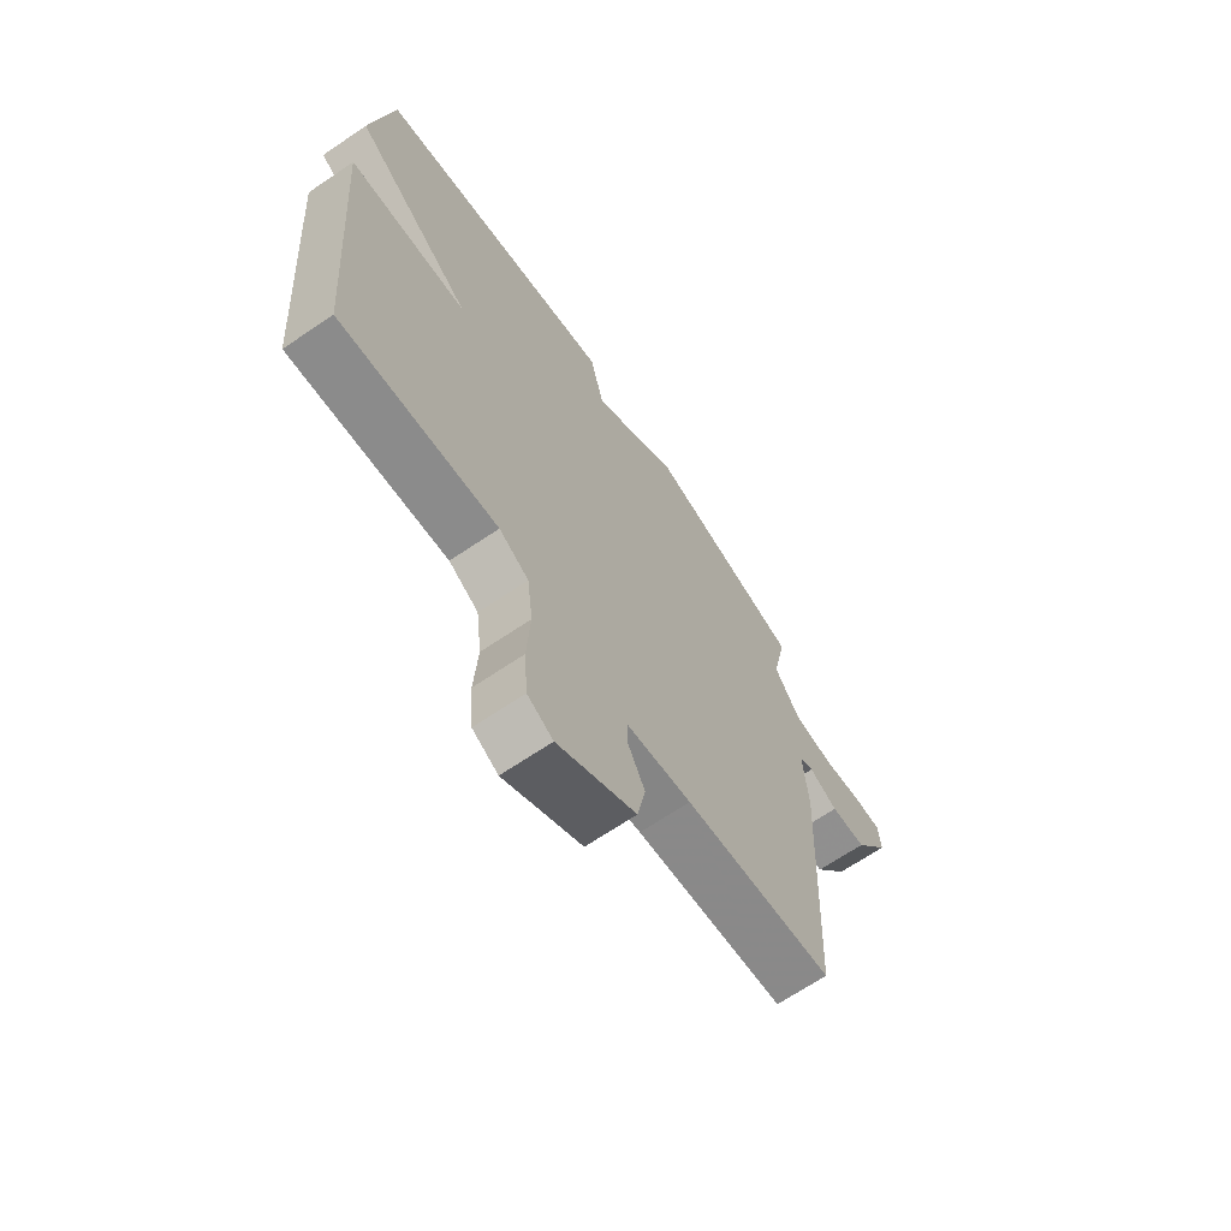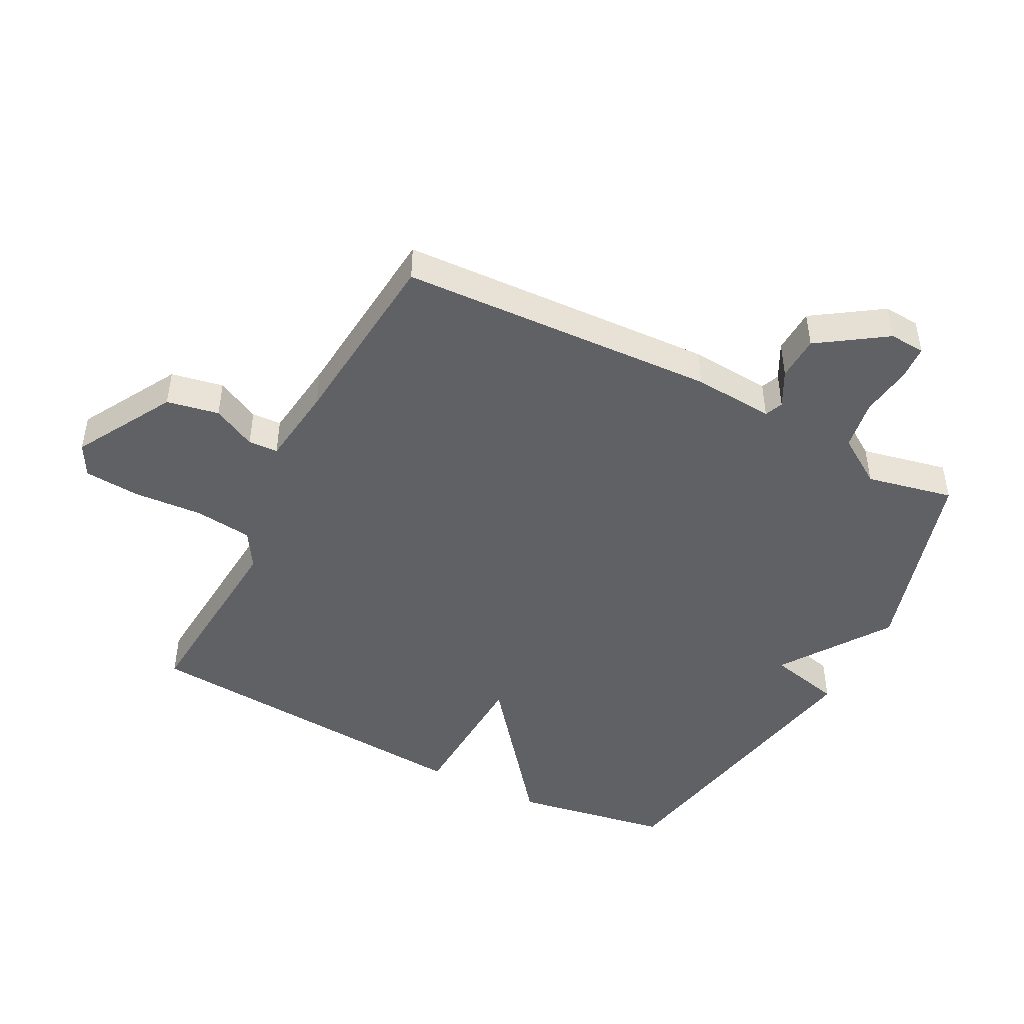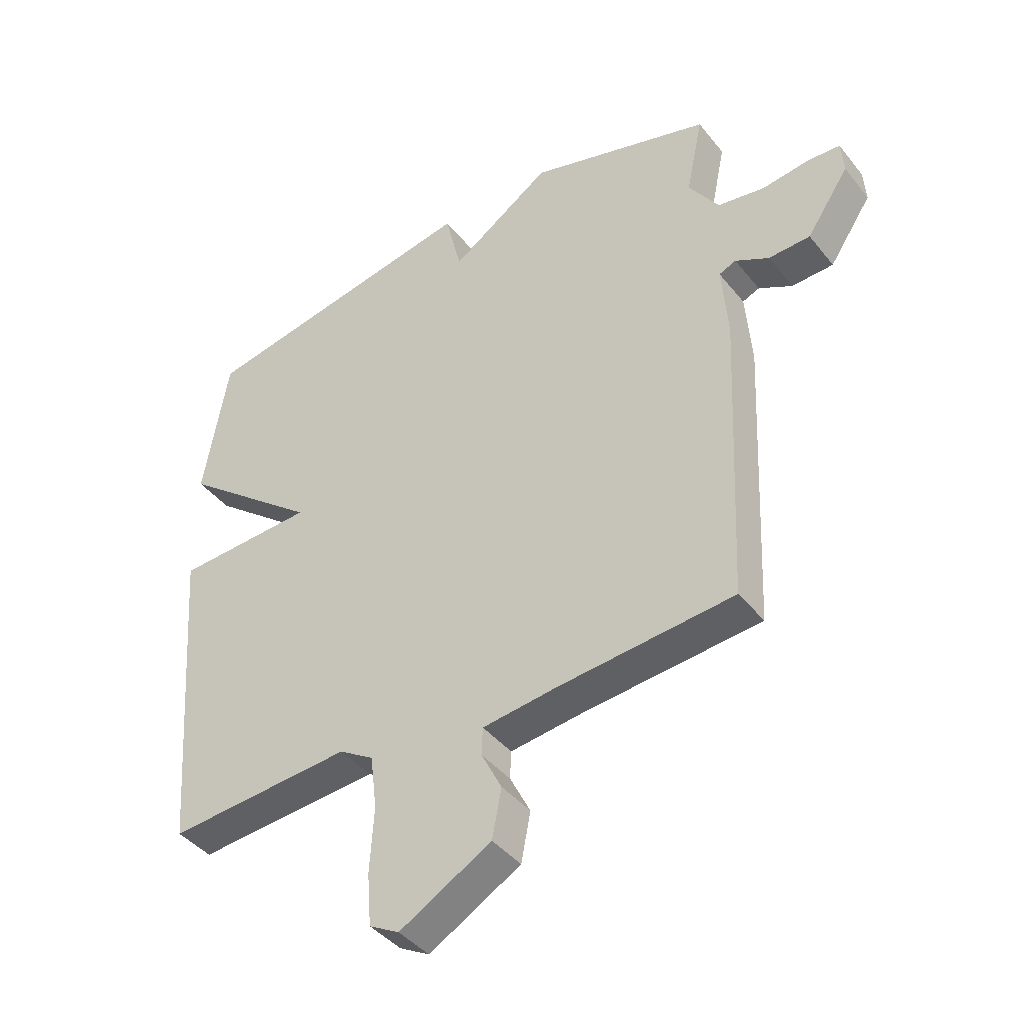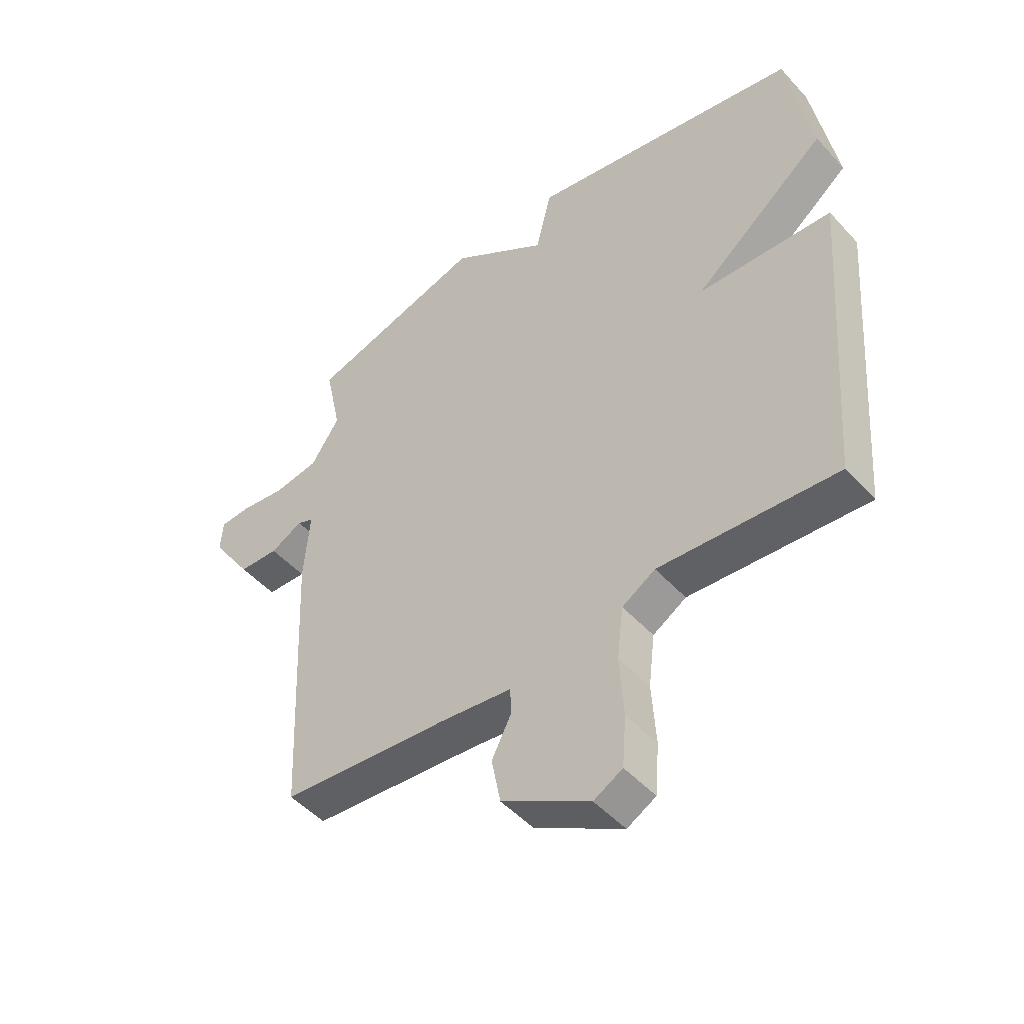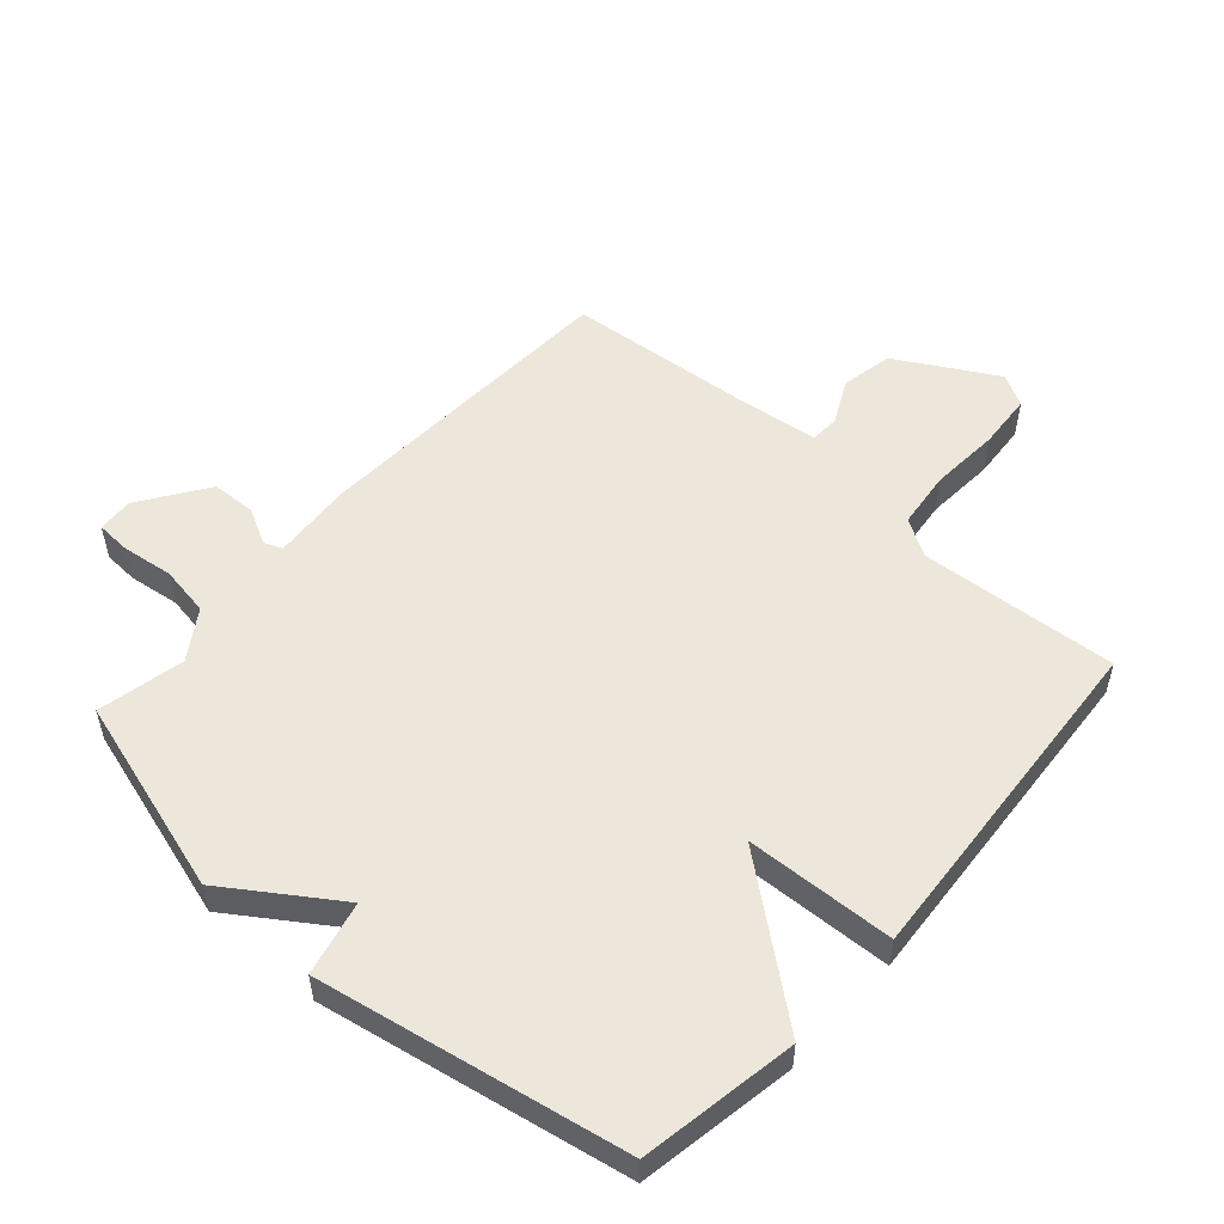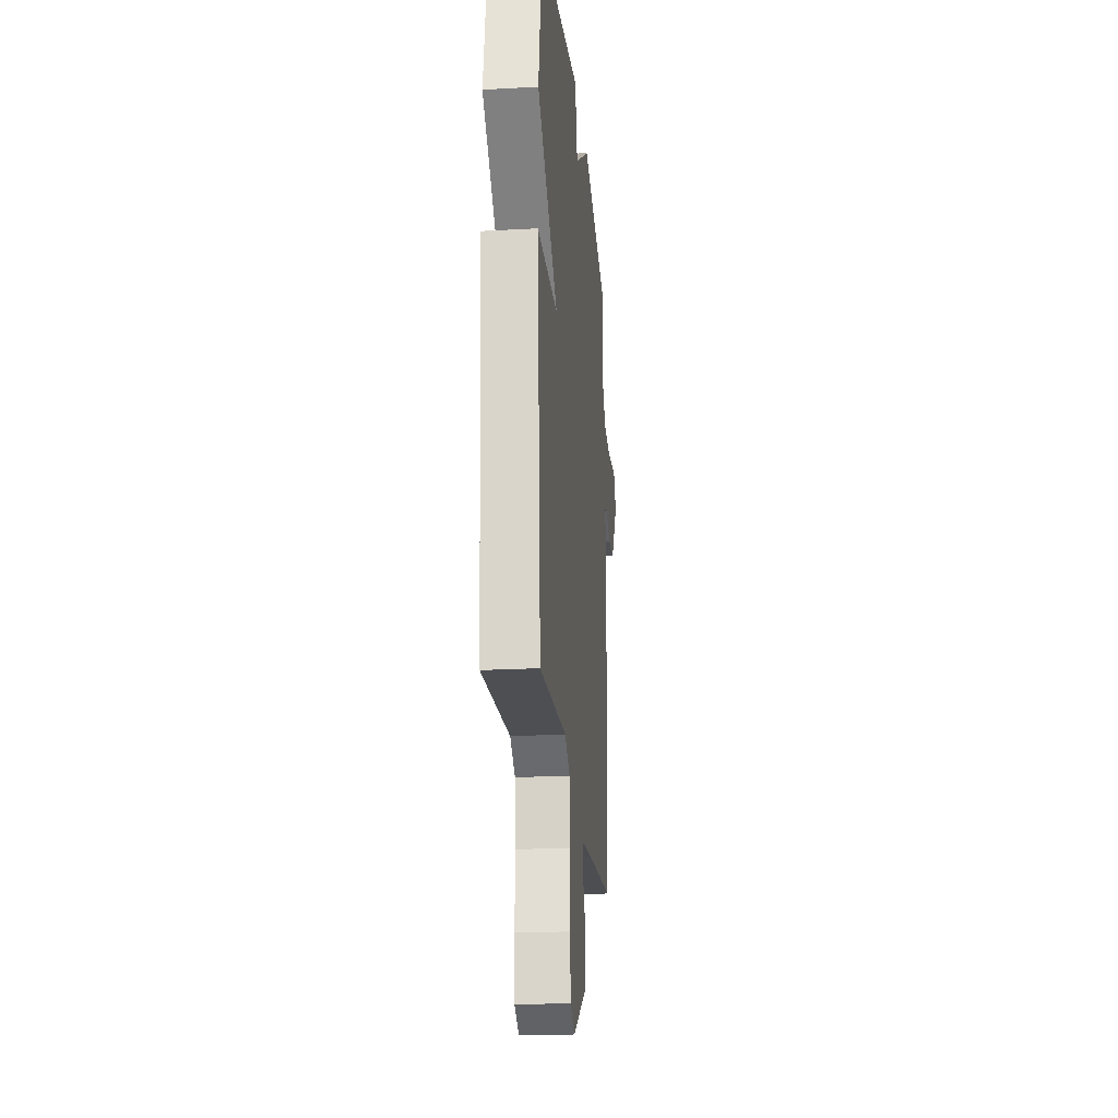
<metadata>
{"format":"obj","ext":"obj","renderer":"f3d","projection":"perspective","resolution":1024,"background":"white","views":[{"elev":-67.3,"azim":124.2,"up":"+Z"},{"elev":-46.6,"azim":-117.3,"up":"+Y"},{"elev":-41.8,"azim":-144.9,"up":"+Z"},{"elev":-48.5,"azim":40.0,"up":"+Z"},{"elev":53.3,"azim":41.8,"up":"+Y"},{"elev":-22.2,"azim":95.4,"up":"+Z"}]}
</metadata>
<code>
v -0.5 0.07 -0.5
v -0.523 0.07 0.003
v -0.513 0.07 0.131
v -0.542 0.07 0.143
v -0.599 0.07 0.113
v -0.67 0.07 0.116
v -0.742 0.07 0.223
v -0.738 0.07 0.28
v -0.683 0.07 0.283
v -0.602 0.07 0.272
v -0.522 0.07 0.285
v -0.471 0.07 0.362
v -0.5 0.07 0.5
v -0.186 0.07 0.592
v -0.014 0.07 0.475
v 0.014 0.07 0.592
v 0.5 0.07 0.5
v 0.542 0.07 0.251
v 0.305 0.07 0.062
v 0.542 0.07 0.051
v 0.5 0.07 -0.5
v 0.186 0.07 -0.476
v 0.127 0.07 -0.512
v 0.116 0.07 -0.604
v 0.123 0.07 -0.714
v 0.116 0.07 -0.803
v 0.065 0.07 -0.831
v -0.091 0.07 -0.742
v -0.107 0.07 -0.659
v -0.072 0.07 -0.59
v -0.074 0.07 -0.543
v -0.202 0.07 -0.527
v -0.5 0 -0.5
v -0.523 0 0.003
v -0.513 0 0.131
v -0.542 0 0.143
v -0.599 0 0.113
v -0.67 0 0.116
v -0.742 0 0.223
v -0.738 0 0.28
v -0.683 0 0.283
v -0.602 0 0.272
v -0.522 0 0.285
v -0.471 0 0.362
v -0.5 0 0.5
v -0.186 0 0.592
v -0.014 0 0.475
v 0.014 0 0.592
v 0.5 0 0.5
v 0.542 0 0.251
v 0.305 0 0.062
v 0.542 0 0.051
v 0.5 0 -0.5
v 0.186 0 -0.476
v 0.127 0 -0.512
v 0.116 0 -0.604
v 0.123 0 -0.714
v 0.116 0 -0.803
v 0.065 0 -0.831
v -0.091 0 -0.742
v -0.107 0 -0.659
v -0.072 0 -0.59
v -0.074 0 -0.543
v -0.202 0 -0.527
f 28 29 30
f 27 28 30
f 26 27 30
f 25 26 30
f 24 25 30
f 23 24 30 31
f 22 23 31 32
f 19 20 21 22
f 17 18 19
f 16 17 19
f 15 16 19
f 19 22 32
f 15 19 32
f 14 15 32
f 13 14 32
f 12 13 32
f 8 9 10
f 7 8 10
f 6 7 10
f 5 6 10
f 4 5 10
f 3 4 10 11
f 1 2 3
f 32 1 3
f 12 32 3
f 3 11 12
f 62 61 60
f 62 60 59
f 62 59 58
f 62 58 57
f 62 57 56
f 63 62 56 55
f 64 63 55 54
f 54 53 52 51
f 51 50 49
f 51 49 48
f 51 48 47
f 64 54 51
f 64 51 47
f 64 47 46
f 64 46 45
f 64 45 44
f 42 41 40
f 42 40 39
f 42 39 38
f 42 38 37
f 42 37 36
f 43 42 36 35
f 35 34 33
f 35 33 64
f 35 64 44
f 44 43 35
f 1 33 34 2
f 2 34 35 3
f 3 35 36 4
f 4 36 37 5
f 5 37 38 6
f 6 38 39 7
f 7 39 40 8
f 8 40 41 9
f 9 41 42 10
f 10 42 43 11
f 11 43 44 12
f 12 44 45 13
f 13 45 46 14
f 14 46 47 15
f 15 47 48 16
f 16 48 49 17
f 17 49 50 18
f 18 50 51 19
f 19 51 52 20
f 20 52 53 21
f 21 53 54 22
f 22 54 55 23
f 23 55 56 24
f 24 56 57 25
f 25 57 58 26
f 26 58 59 27
f 27 59 60 28
f 28 60 61 29
f 29 61 62 30
f 30 62 63 31
f 31 63 64 32
f 32 64 33 1

</code>
